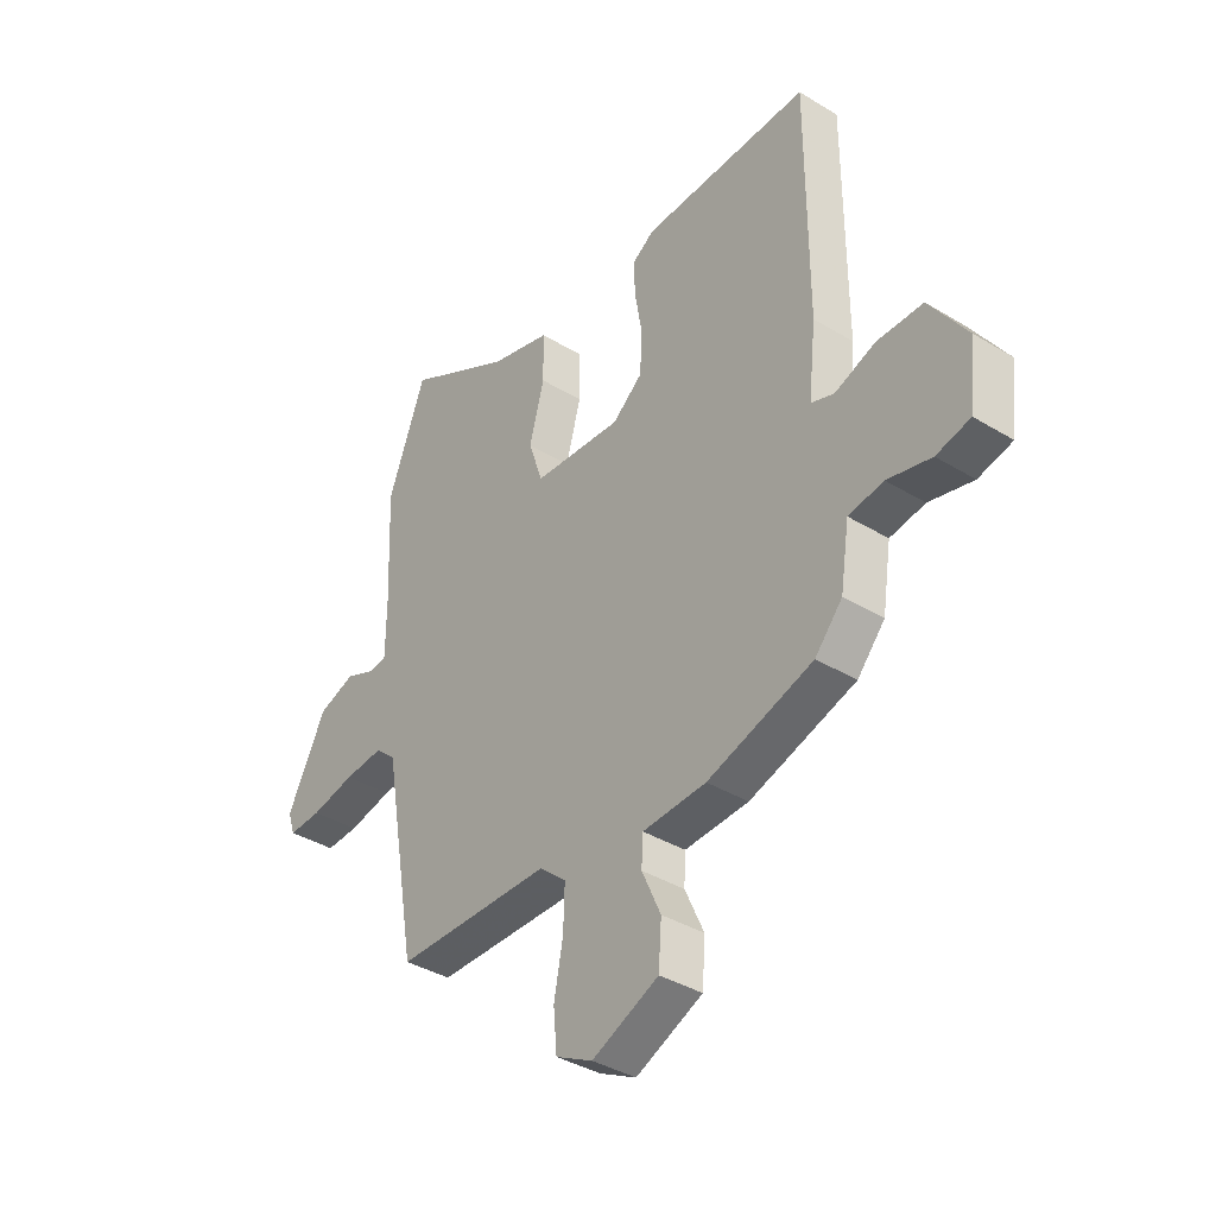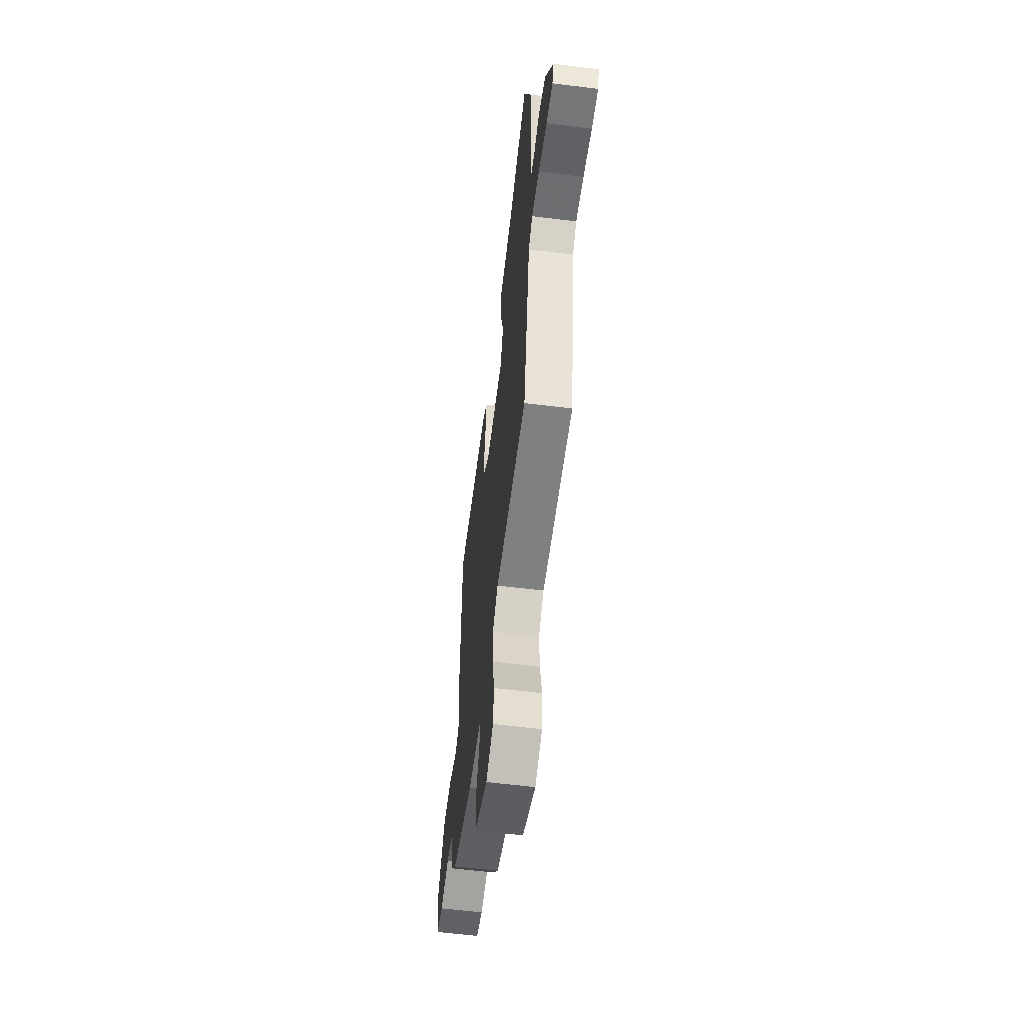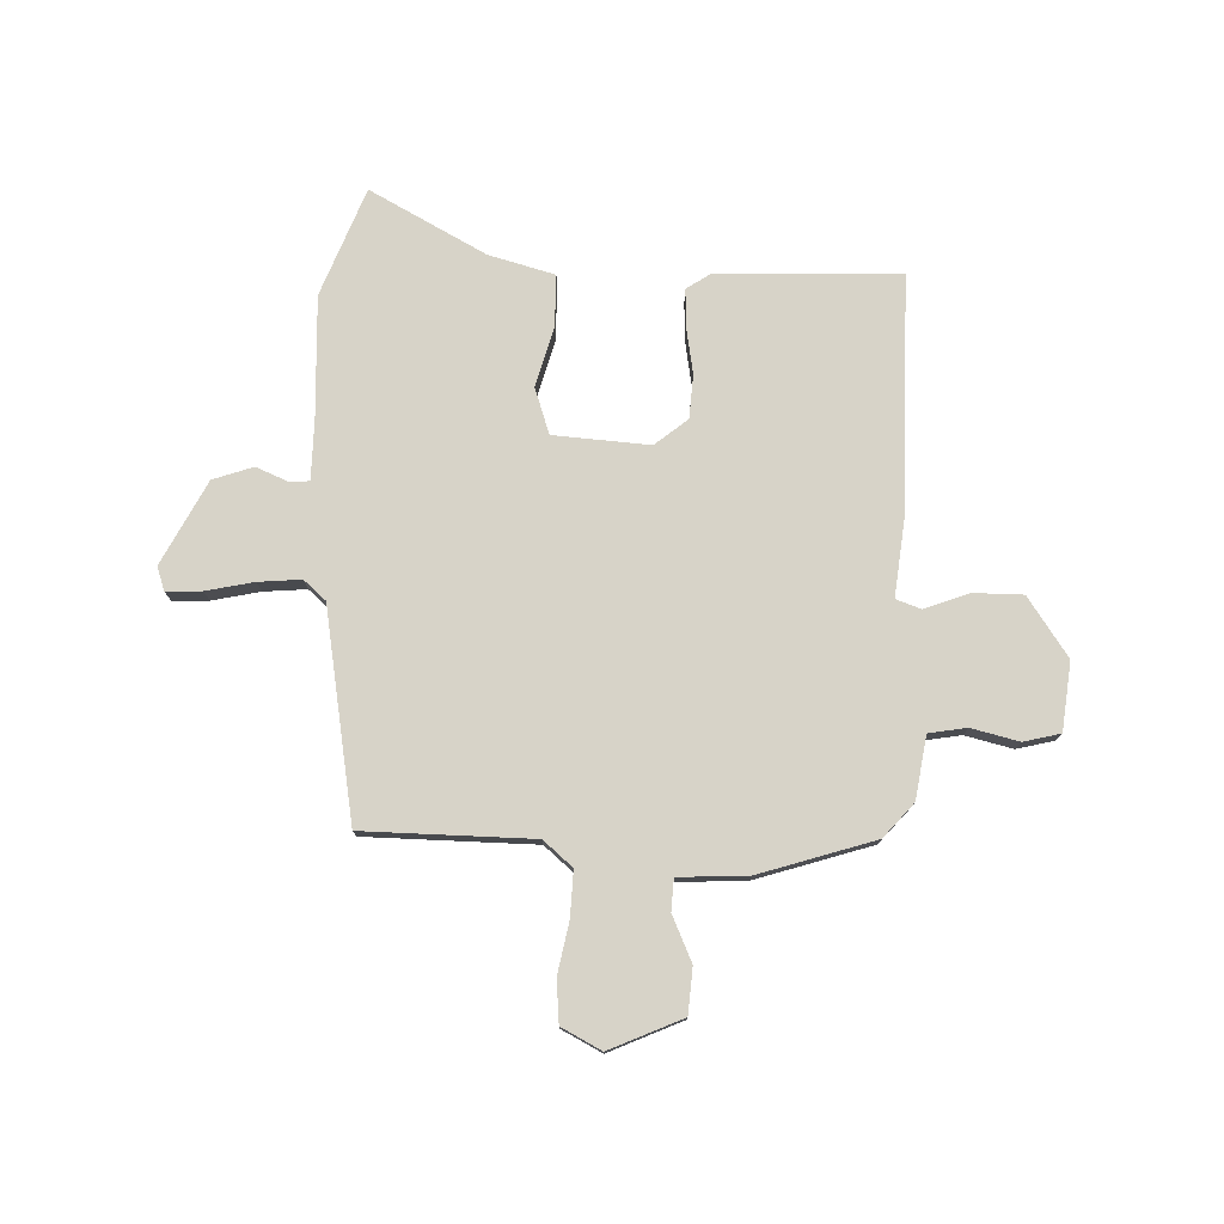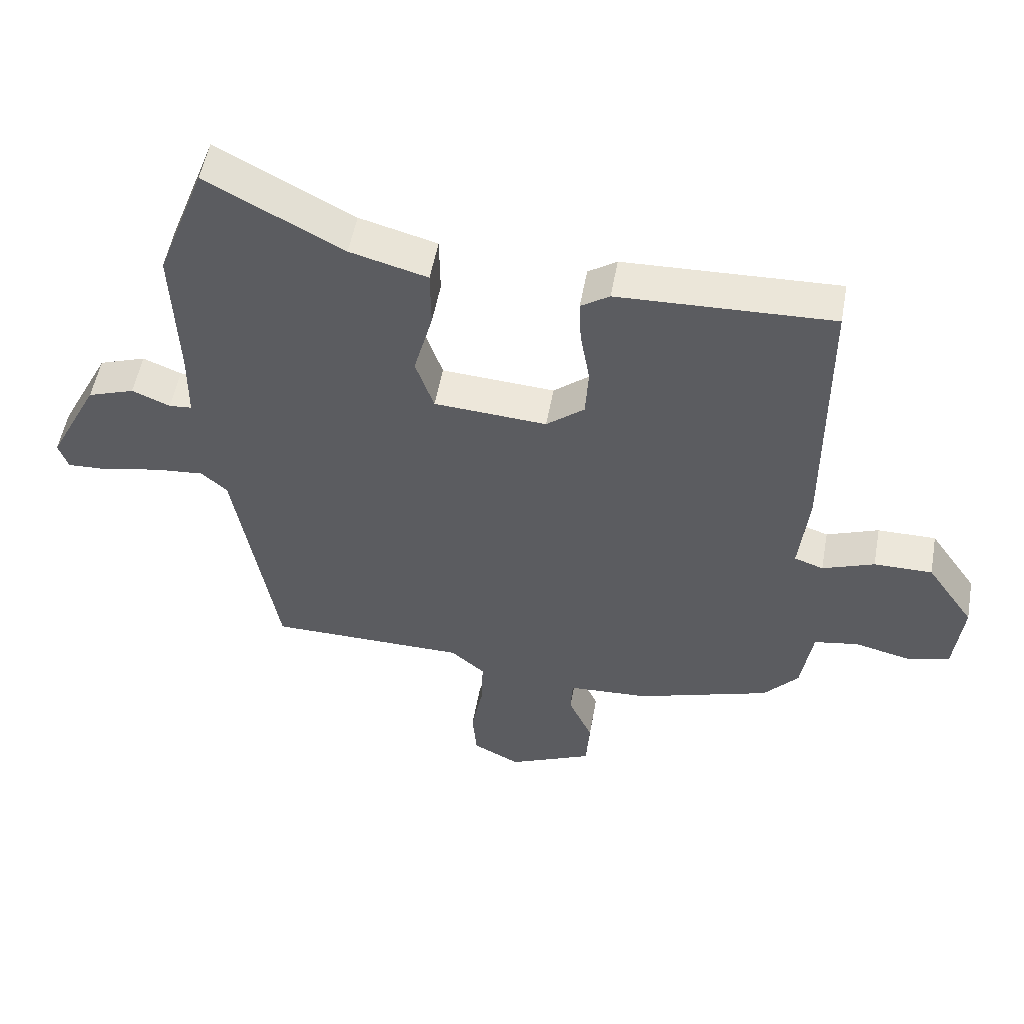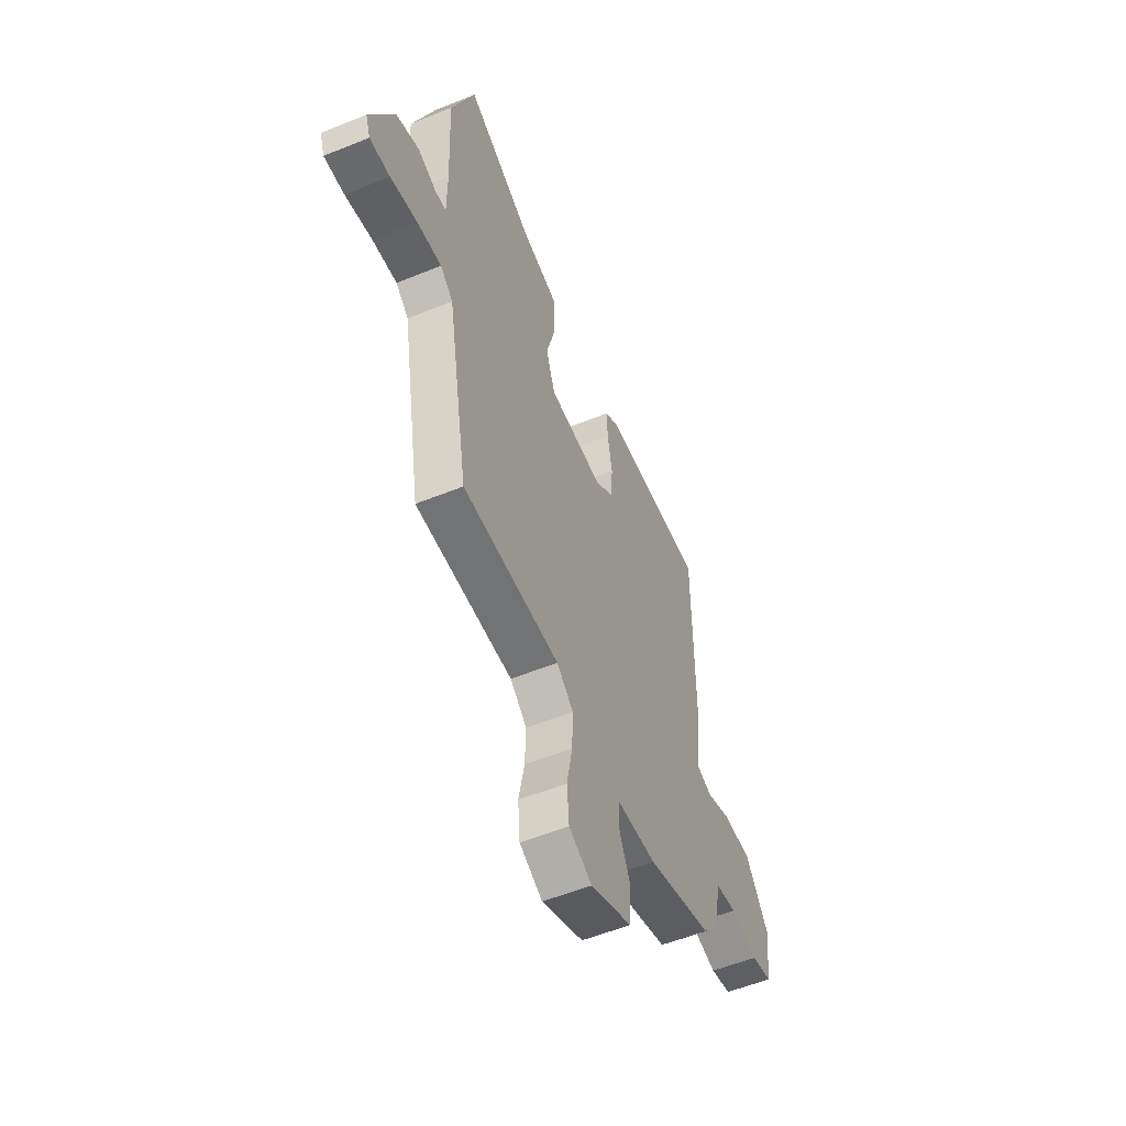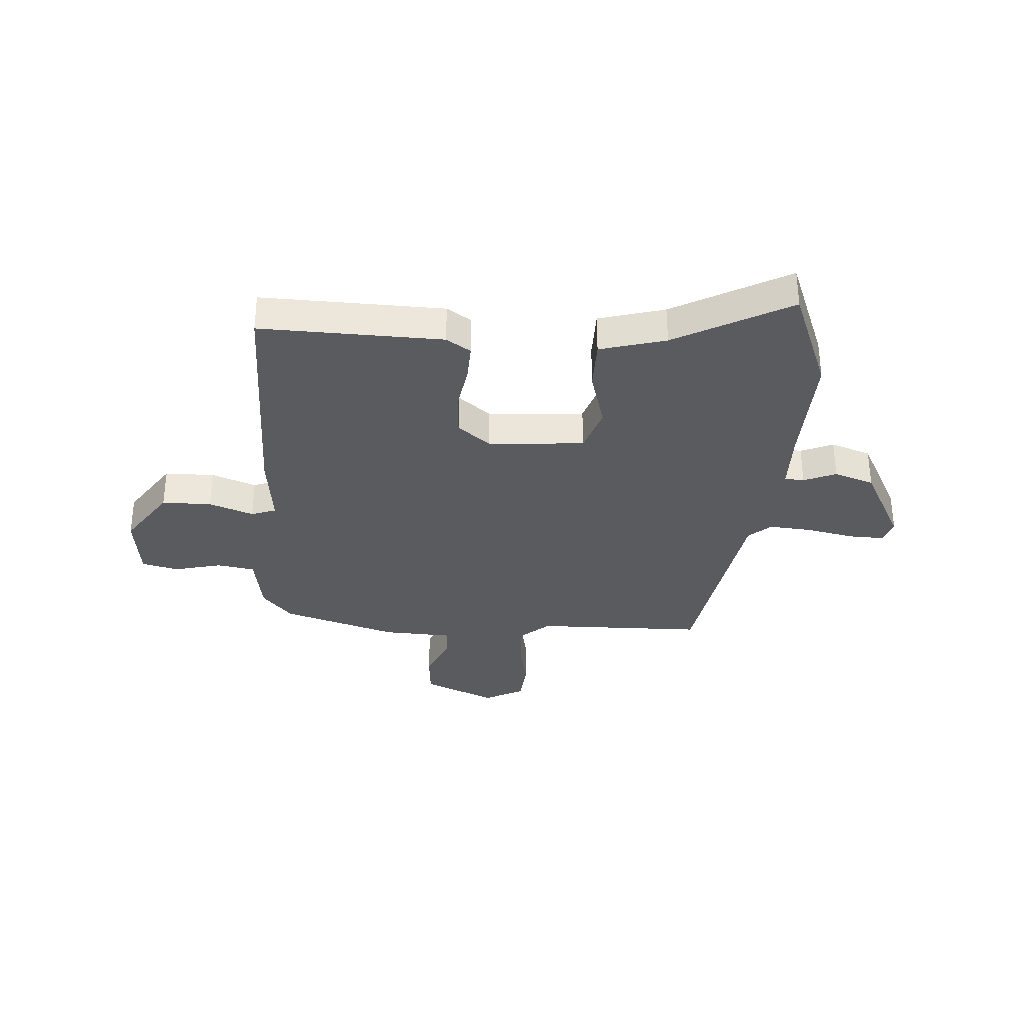
<metadata>
{"format":"obj","ext":"obj","renderer":"f3d","projection":"perspective","resolution":1024,"background":"white","views":[{"elev":-37.8,"azim":-127.9,"up":"+Z"},{"elev":-59.4,"azim":82.7,"up":"+Z"},{"elev":76.9,"azim":-178.0,"up":"+Y"},{"elev":52.8,"azim":-169.8,"up":"+Z"},{"elev":-55.3,"azim":113.2,"up":"+Z"},{"elev":-33.2,"azim":-3.4,"up":"+Y"}]}
</metadata>
<code>
v -0.499 0.07 0.523
v -0.162 0.07 0.511
v -0.117 0.07 0.481
v -0.12 0.07 0.412
v -0.135 0.07 0.325
v -0.13 0.07 0.245
v -0.07 0.07 0.196
v 0.108 0.07 0.208
v 0.137 0.07 0.293
v 0.107 0.07 0.404
v 0.108 0.07 0.499
v 0.23 0.07 0.532
v 0.444 0.07 0.646
v 0.52 0.07 0.447
v 0.511 0.07 0.222
v 0.512 0.07 0.112
v 0.548 0.07 0.109
v 0.608 0.07 0.134
v 0.682 0.07 0.108
v 0.761 0.07 -0.046
v 0.746 0.07 -0.09
v 0.68 0.07 -0.087
v 0.592 0.07 -0.068
v 0.513 0.07 -0.061
v 0.472 0.07 -0.097
v 0.405 0.07 -0.484
v 0.092 0.07 -0.487
v 0.038 0.07 -0.533
v 0.041 0.07 -0.617
v 0.059 0.07 -0.711
v 0.052 0.07 -0.79
v -0.022 0.07 -0.828
v -0.156 0.07 -0.768
v -0.162 0.07 -0.684
v -0.124 0.07 -0.6
v -0.127 0.07 -0.542
v -0.255 0.07 -0.535
v -0.467 0.07 -0.467
v -0.522 0.07 -0.404
v -0.54 0.07 -0.288
v -0.61 0.07 -0.276
v -0.698 0.07 -0.297
v -0.766 0.07 -0.28
v -0.78 0.07 -0.154
v -0.705 0.07 -0.045
v -0.613 0.07 -0.045
v -0.531 0.07 -0.076
v -0.485 0.07 -0.06
v -0.5 0.07 0.079
v -0.499 0 0.523
v -0.162 0 0.511
v -0.117 0 0.481
v -0.12 0 0.412
v -0.135 0 0.325
v -0.13 0 0.245
v -0.07 0 0.196
v 0.108 0 0.208
v 0.137 0 0.293
v 0.107 0 0.404
v 0.108 0 0.499
v 0.23 0 0.532
v 0.444 0 0.646
v 0.52 0 0.447
v 0.511 0 0.222
v 0.512 0 0.112
v 0.548 0 0.109
v 0.608 0 0.134
v 0.682 0 0.108
v 0.761 0 -0.046
v 0.746 0 -0.09
v 0.68 0 -0.087
v 0.592 0 -0.068
v 0.513 0 -0.061
v 0.472 0 -0.097
v 0.405 0 -0.484
v 0.092 0 -0.487
v 0.038 0 -0.533
v 0.041 0 -0.617
v 0.059 0 -0.711
v 0.052 0 -0.79
v -0.022 0 -0.828
v -0.156 0 -0.768
v -0.162 0 -0.684
v -0.124 0 -0.6
v -0.127 0 -0.542
v -0.255 0 -0.535
v -0.467 0 -0.467
v -0.522 0 -0.404
v -0.54 0 -0.288
v -0.61 0 -0.276
v -0.698 0 -0.297
v -0.766 0 -0.28
v -0.78 0 -0.154
v -0.705 0 -0.045
v -0.613 0 -0.045
v -0.531 0 -0.076
v -0.485 0 -0.06
v -0.5 0 0.079
f 3 4 5
f 2 3 5
f 1 2 5
f 49 1 5
f 48 49 5
f 45 46 47
f 44 45 47
f 43 44 47
f 42 43 47
f 41 42 47
f 40 41 47 48
f 48 5 6
f 40 48 6
f 39 40 6
f 38 39 6
f 37 38 6
f 36 37 6
f 33 34 35
f 32 33 35
f 31 32 35
f 30 31 35
f 29 30 35
f 36 6 7
f 35 36 7
f 29 35 7
f 28 29 7
f 25 26 27
f 28 7 8
f 27 28 8
f 25 27 8
f 21 22 23
f 20 21 23
f 19 20 23
f 18 19 23
f 17 18 23
f 16 17 23 24
f 25 8 9
f 24 25 9
f 16 24 9
f 15 16 9
f 15 9 10
f 14 15 10
f 13 14 10
f 12 13 10
f 10 11 12
f 54 53 52
f 54 52 51
f 54 51 50
f 54 50 98
f 54 98 97
f 96 95 94
f 96 94 93
f 96 93 92
f 96 92 91
f 96 91 90
f 97 96 90 89
f 55 54 97
f 55 97 89
f 55 89 88
f 55 88 87
f 55 87 86
f 55 86 85
f 84 83 82
f 84 82 81
f 84 81 80
f 84 80 79
f 84 79 78
f 56 55 85
f 56 85 84
f 56 84 78
f 56 78 77
f 76 75 74
f 57 56 77
f 57 77 76
f 57 76 74
f 72 71 70
f 72 70 69
f 72 69 68
f 72 68 67
f 72 67 66
f 73 72 66 65
f 58 57 74
f 58 74 73
f 58 73 65
f 58 65 64
f 59 58 64
f 59 64 63
f 59 63 62
f 59 62 61
f 61 60 59
f 1 50 51 2
f 2 51 52 3
f 3 52 53 4
f 4 53 54 5
f 5 54 55 6
f 6 55 56 7
f 7 56 57 8
f 8 57 58 9
f 9 58 59 10
f 10 59 60 11
f 11 60 61 12
f 12 61 62 13
f 13 62 63 14
f 14 63 64 15
f 15 64 65 16
f 16 65 66 17
f 17 66 67 18
f 18 67 68 19
f 19 68 69 20
f 20 69 70 21
f 21 70 71 22
f 22 71 72 23
f 23 72 73 24
f 24 73 74 25
f 25 74 75 26
f 26 75 76 27
f 27 76 77 28
f 28 77 78 29
f 29 78 79 30
f 30 79 80 31
f 31 80 81 32
f 32 81 82 33
f 33 82 83 34
f 34 83 84 35
f 35 84 85 36
f 36 85 86 37
f 37 86 87 38
f 38 87 88 39
f 39 88 89 40
f 40 89 90 41
f 41 90 91 42
f 42 91 92 43
f 43 92 93 44
f 44 93 94 45
f 45 94 95 46
f 46 95 96 47
f 47 96 97 48
f 48 97 98 49
f 49 98 50 1

</code>
